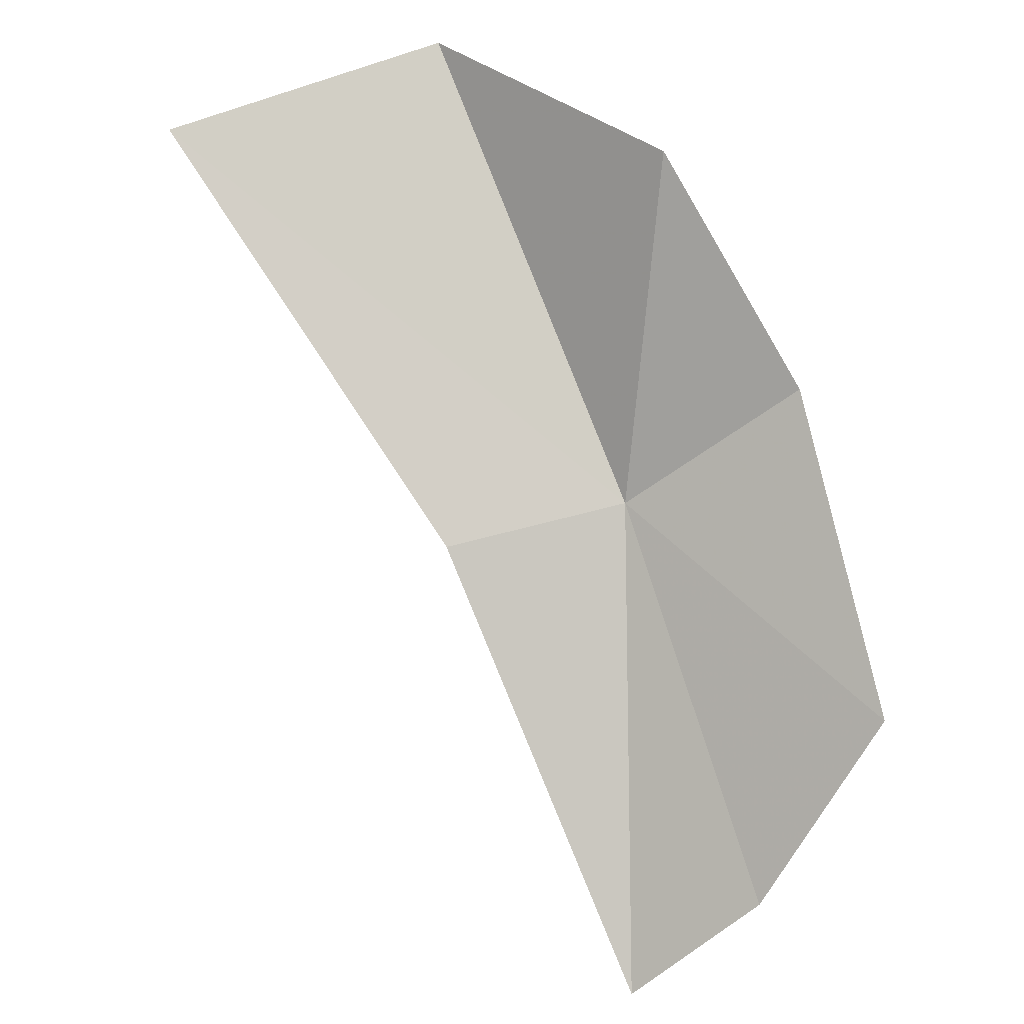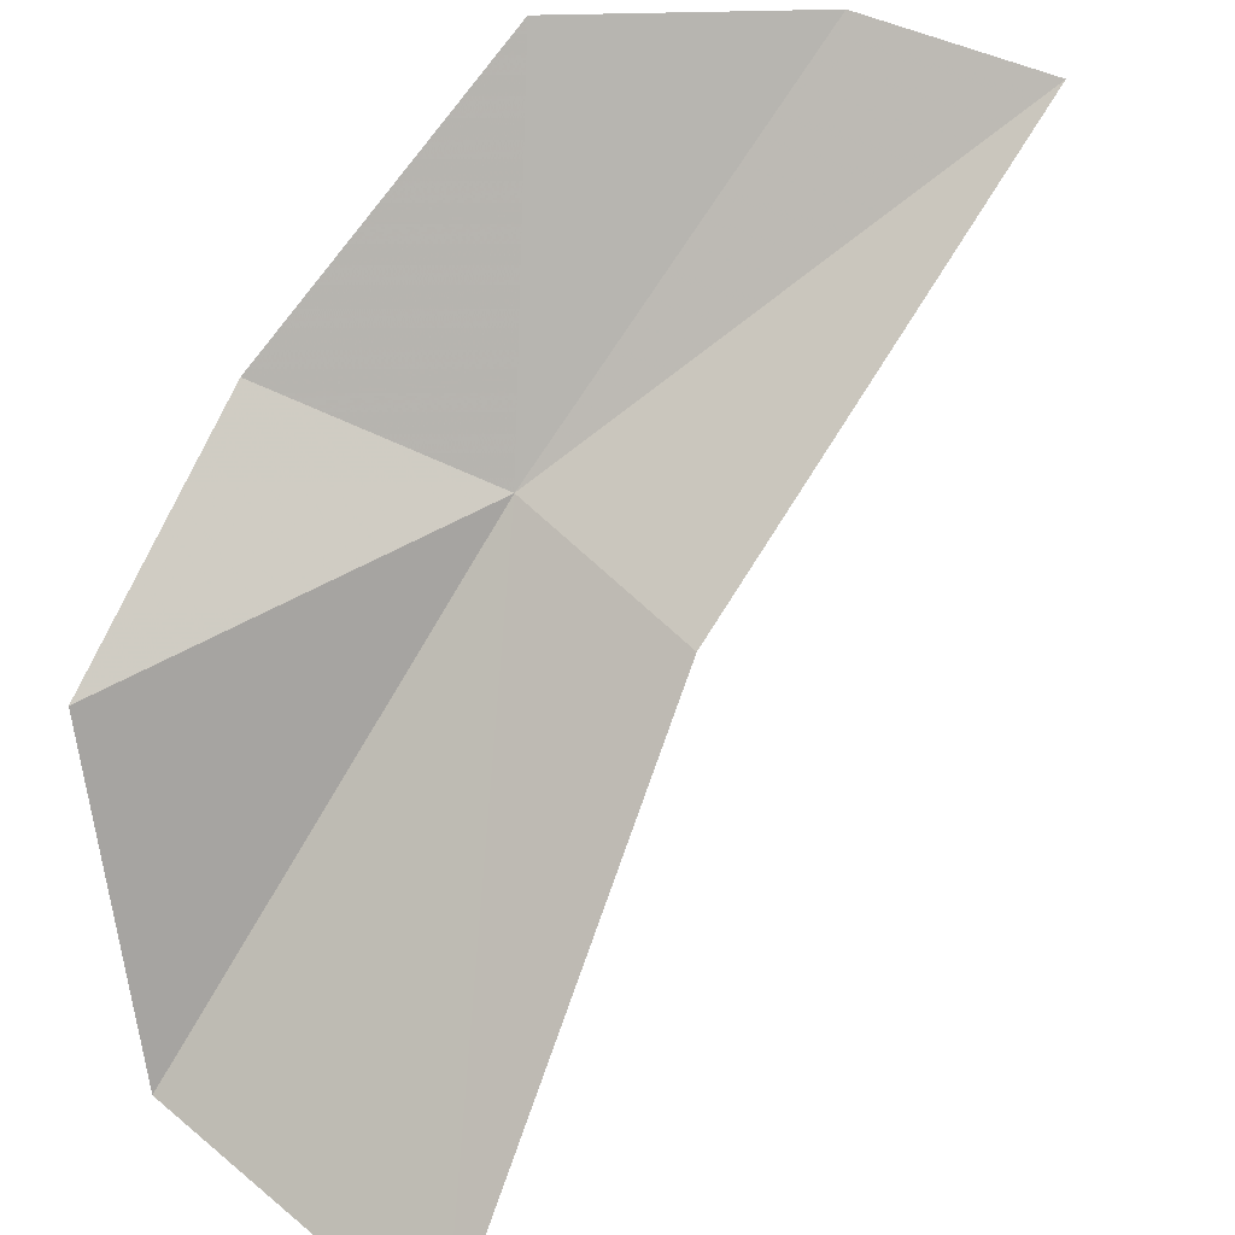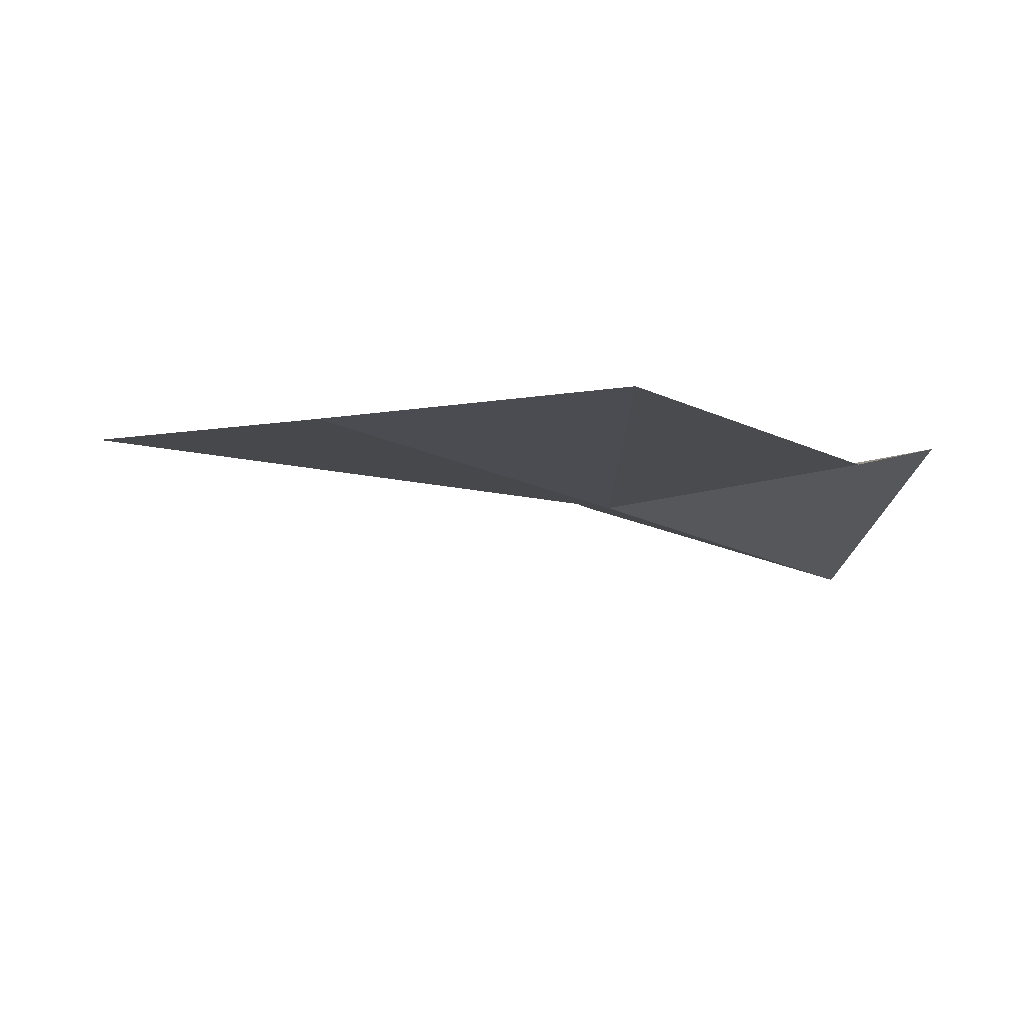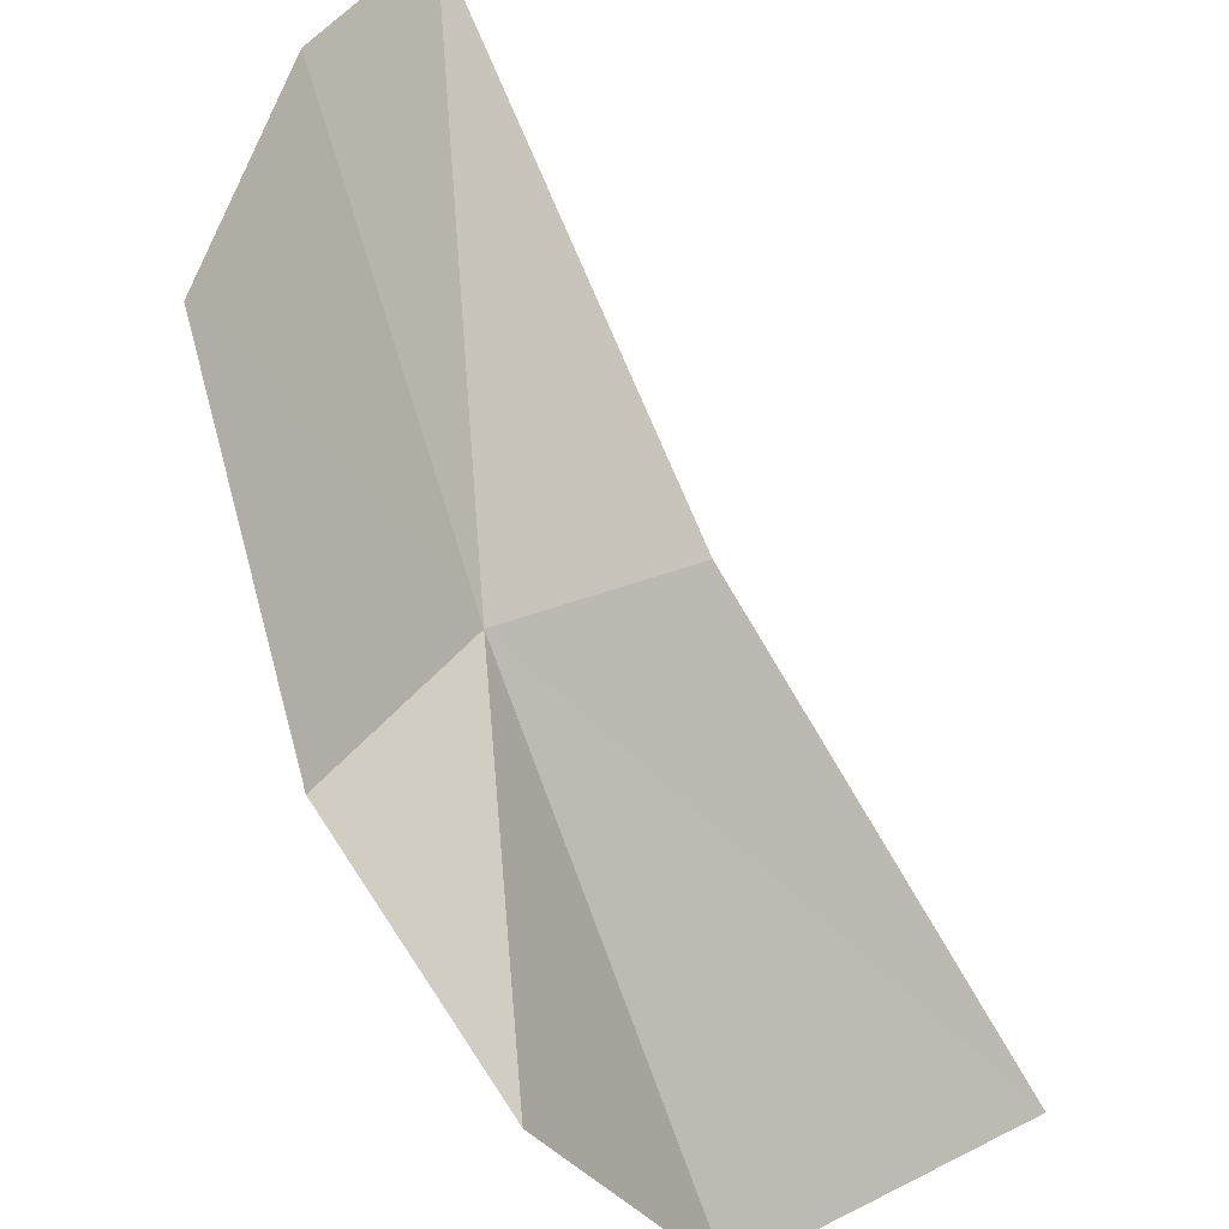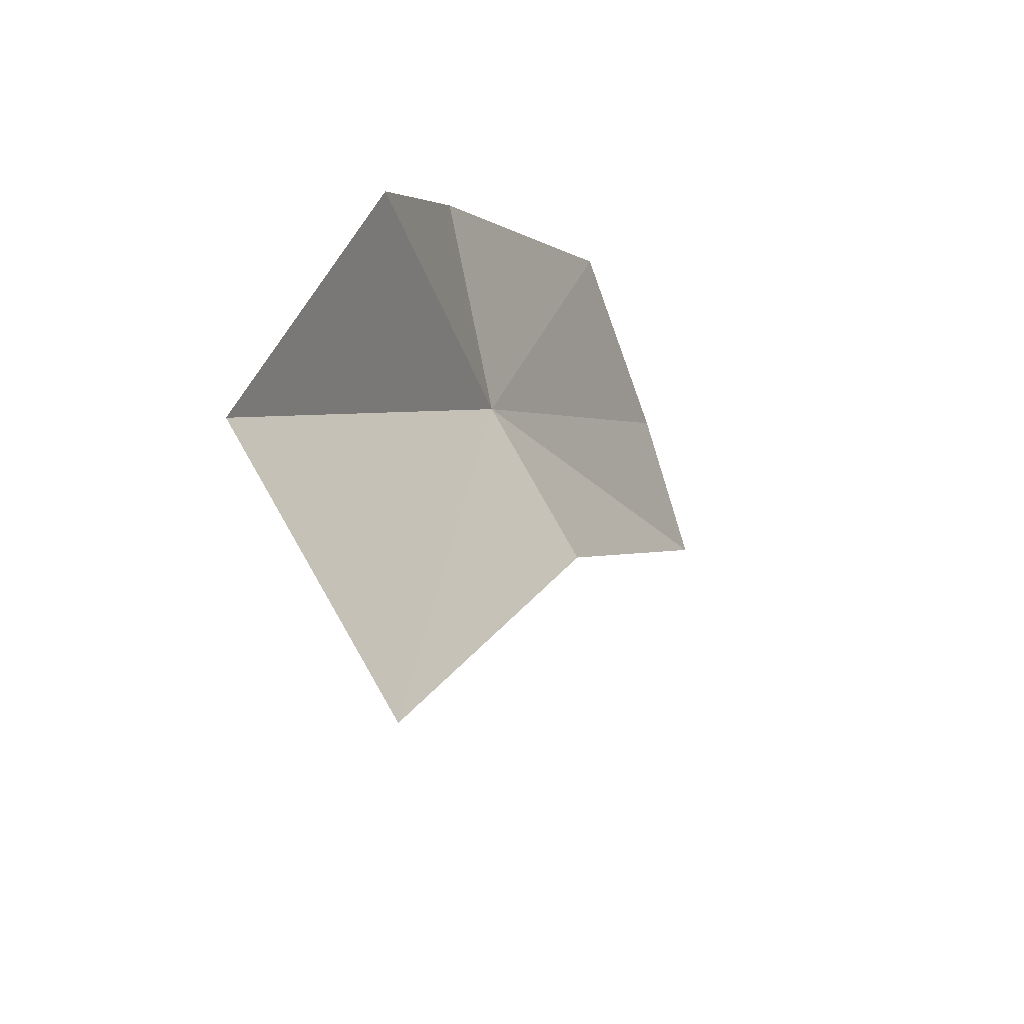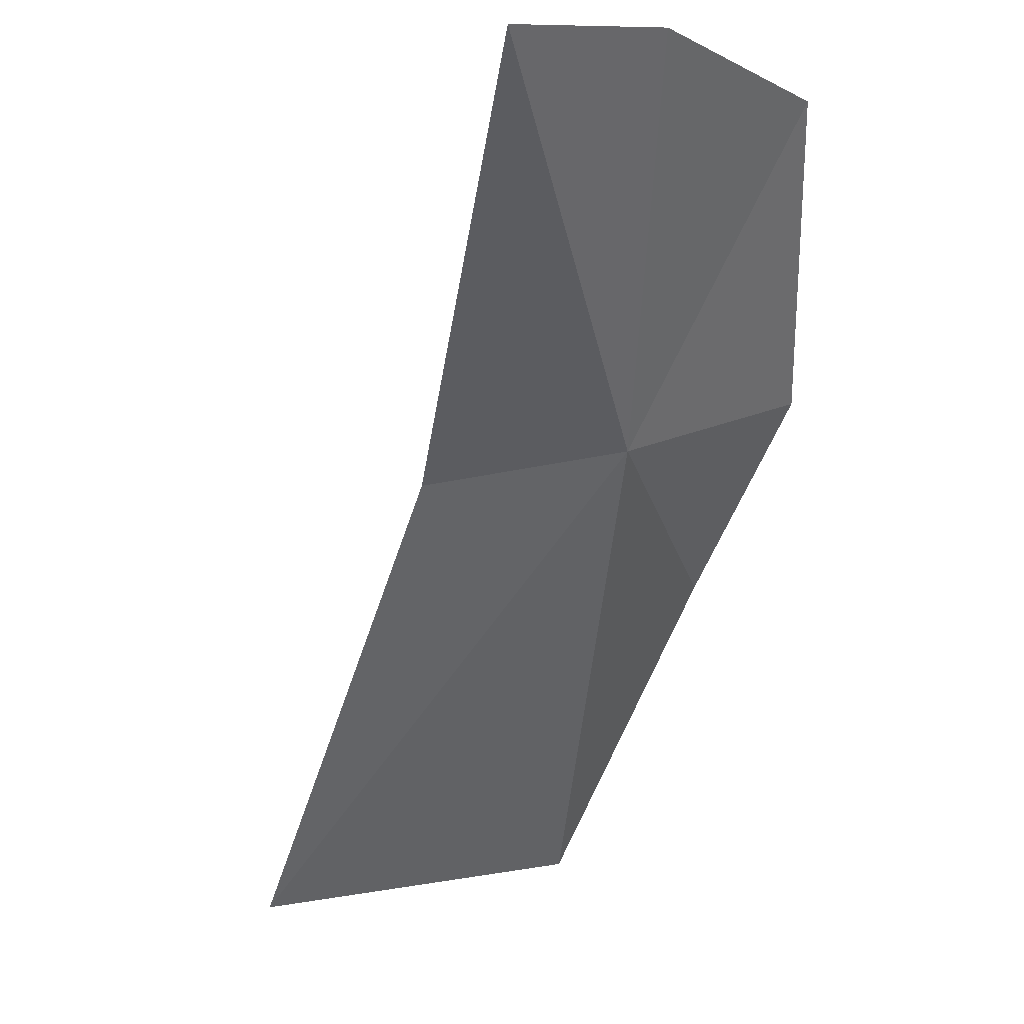
<metadata>
{"format":"obj","ext":"obj","renderer":"f3d","projection":"perspective","resolution":1024,"background":"white","views":[{"elev":29.4,"azim":-19.8,"up":"+Y"},{"elev":45.0,"azim":-124.7,"up":"+Z"},{"elev":39.6,"azim":50.1,"up":"+Z"},{"elev":58.4,"azim":164.8,"up":"+Z"},{"elev":57.1,"azim":-129.9,"up":"+Y"},{"elev":-9.9,"azim":3.5,"up":"+Z"}]}
</metadata>
<code>
v 2006 -65.75 93.83
v 1991 -53.1 77.7
v 2002 -49.97 79.54
v 1998 -67.22 92.36
v 2008 -51.68 90.84
v 2012 -60.18 96.72
v 2012 -70.81 105.3
v 2002 -83.29 103.7
v 2007 -78.8 105.1
f 1 2 3
f 1 4 2
f 1 3 5
f 1 5 6
f 1 6 7
f 1 8 4
f 1 9 8
f 1 7 9

</code>
